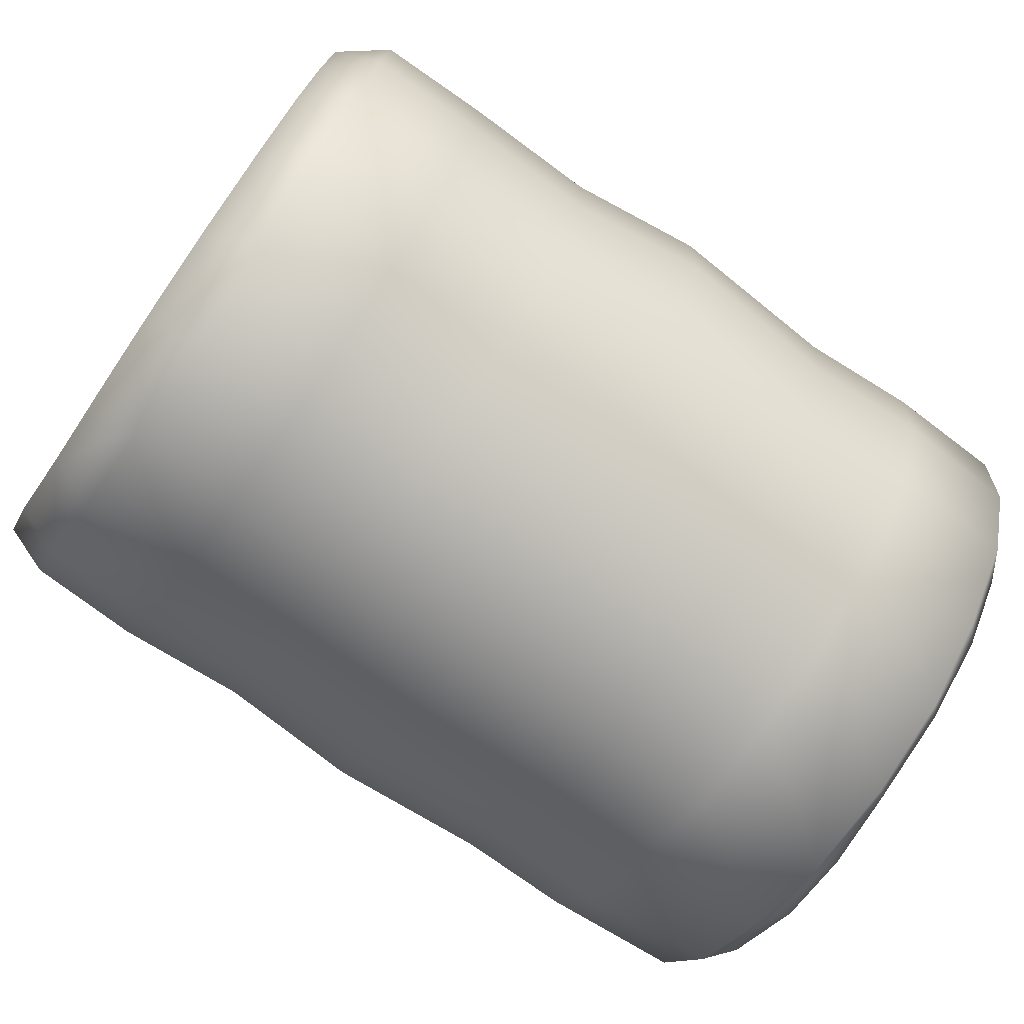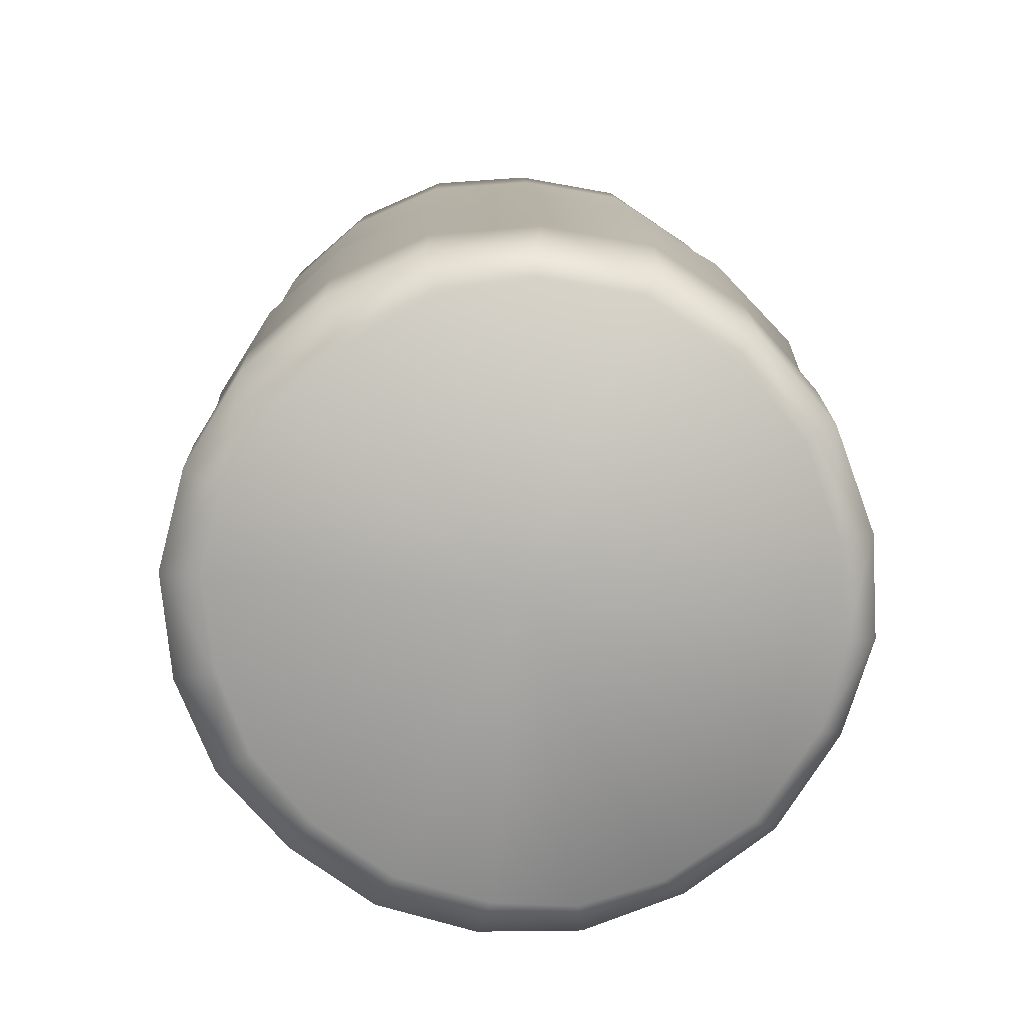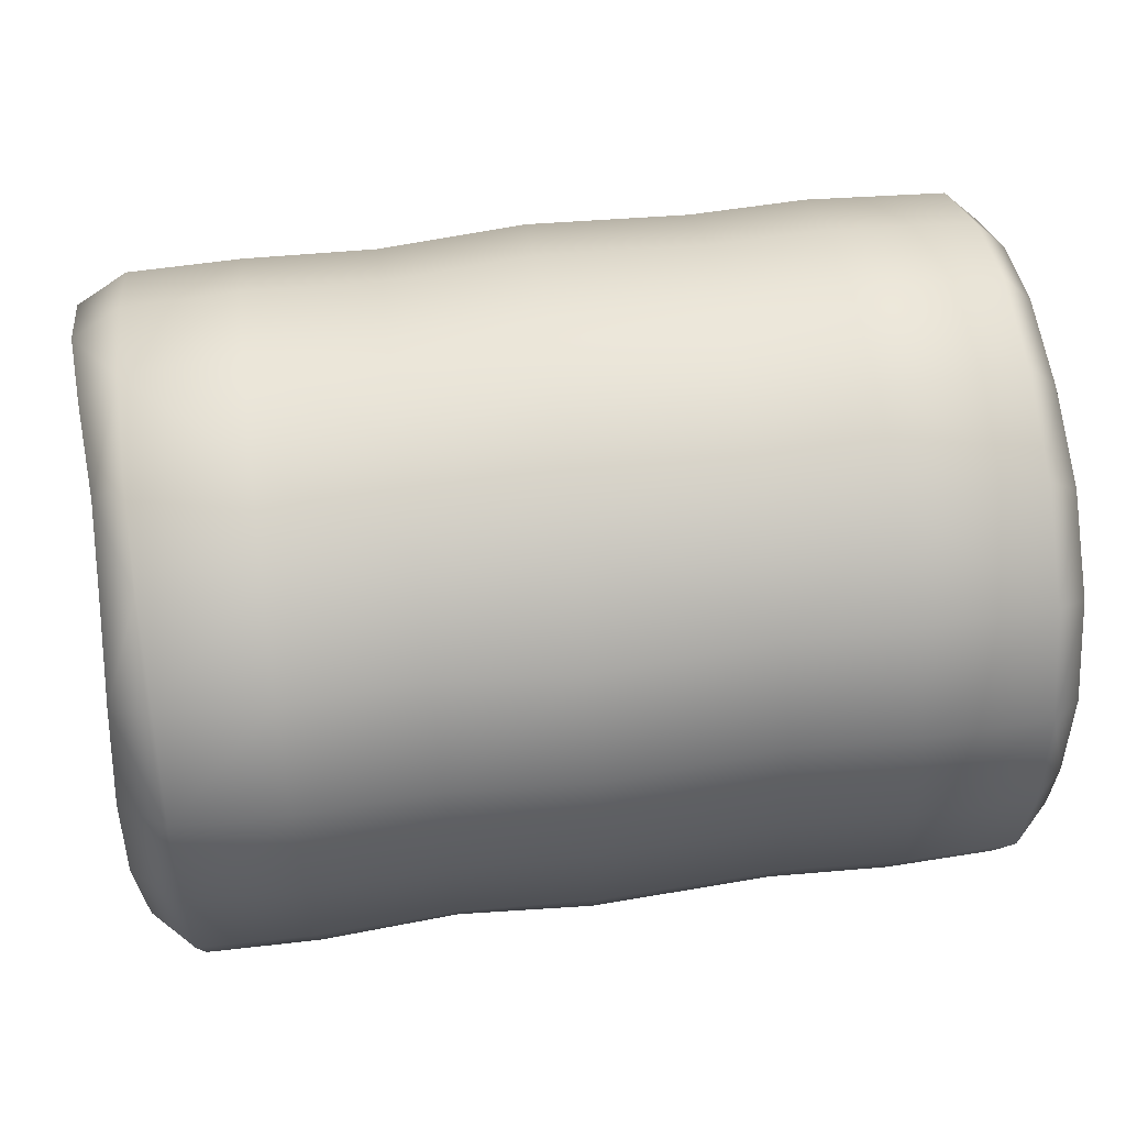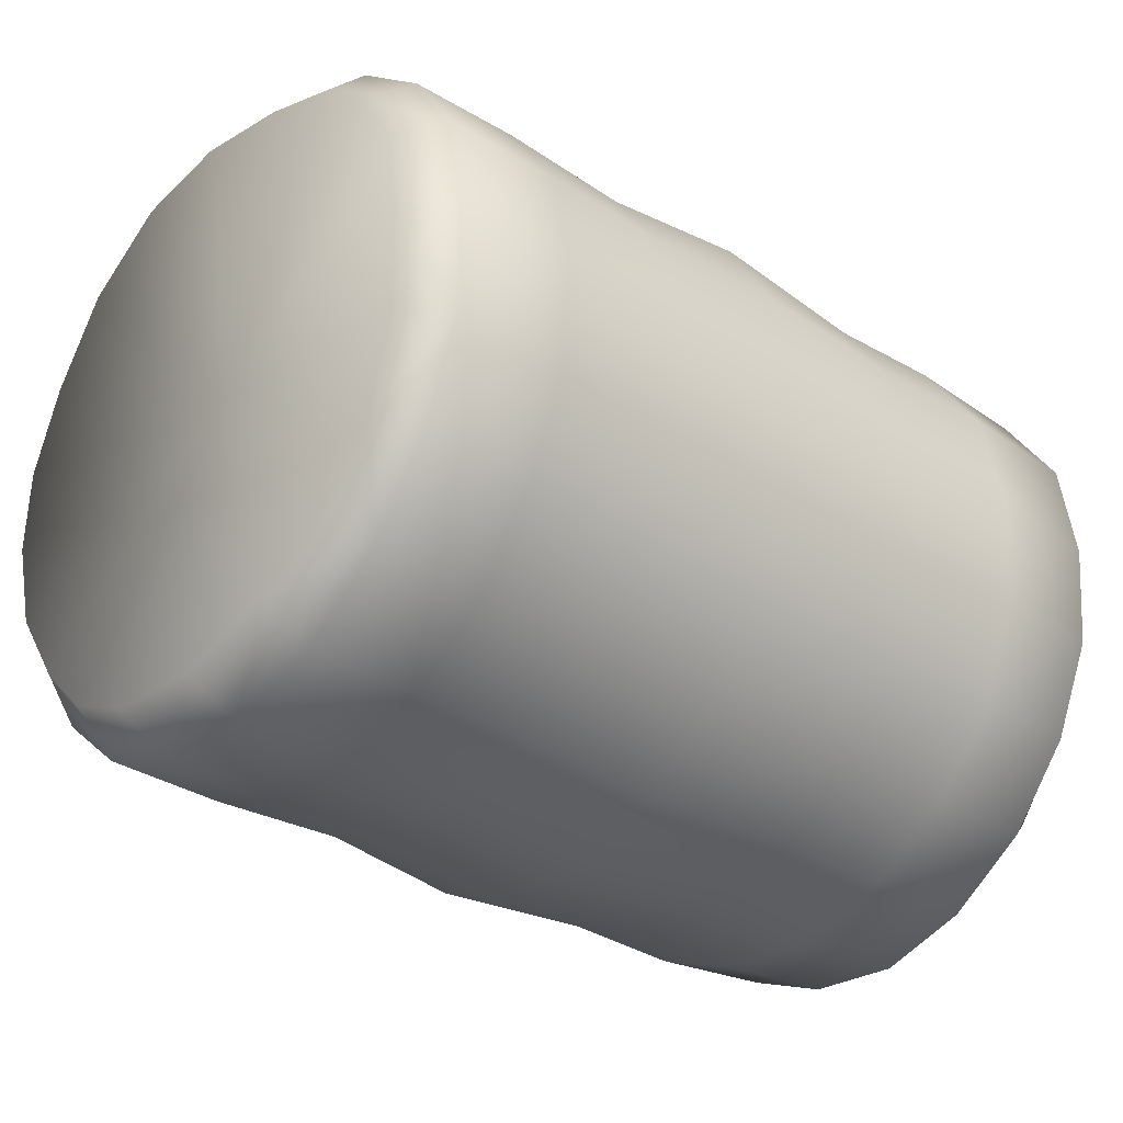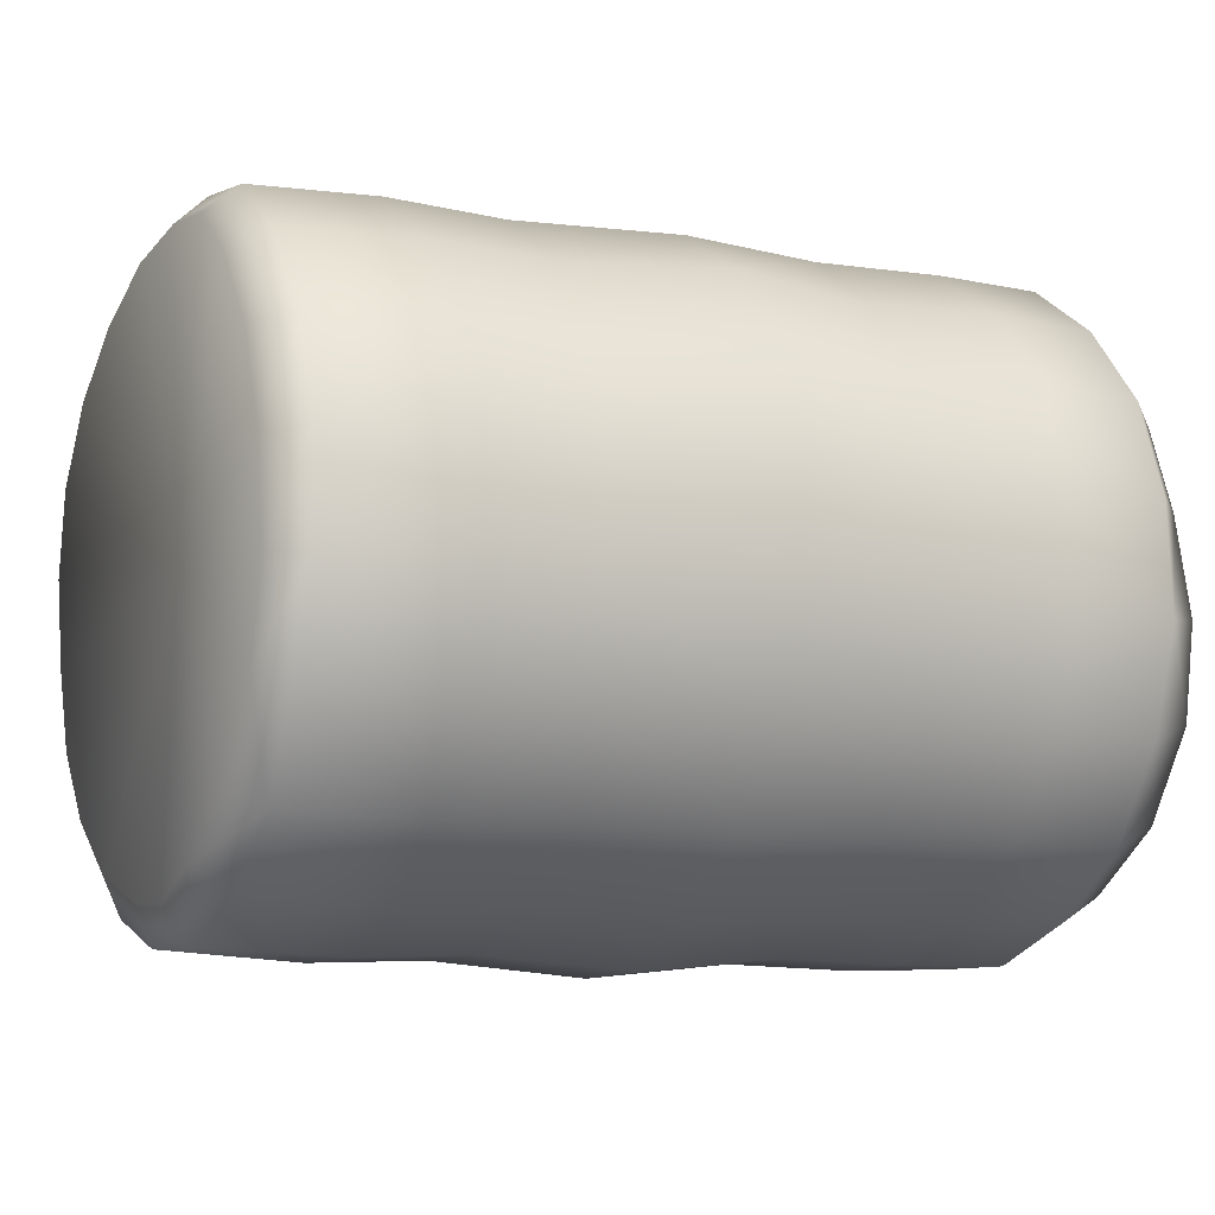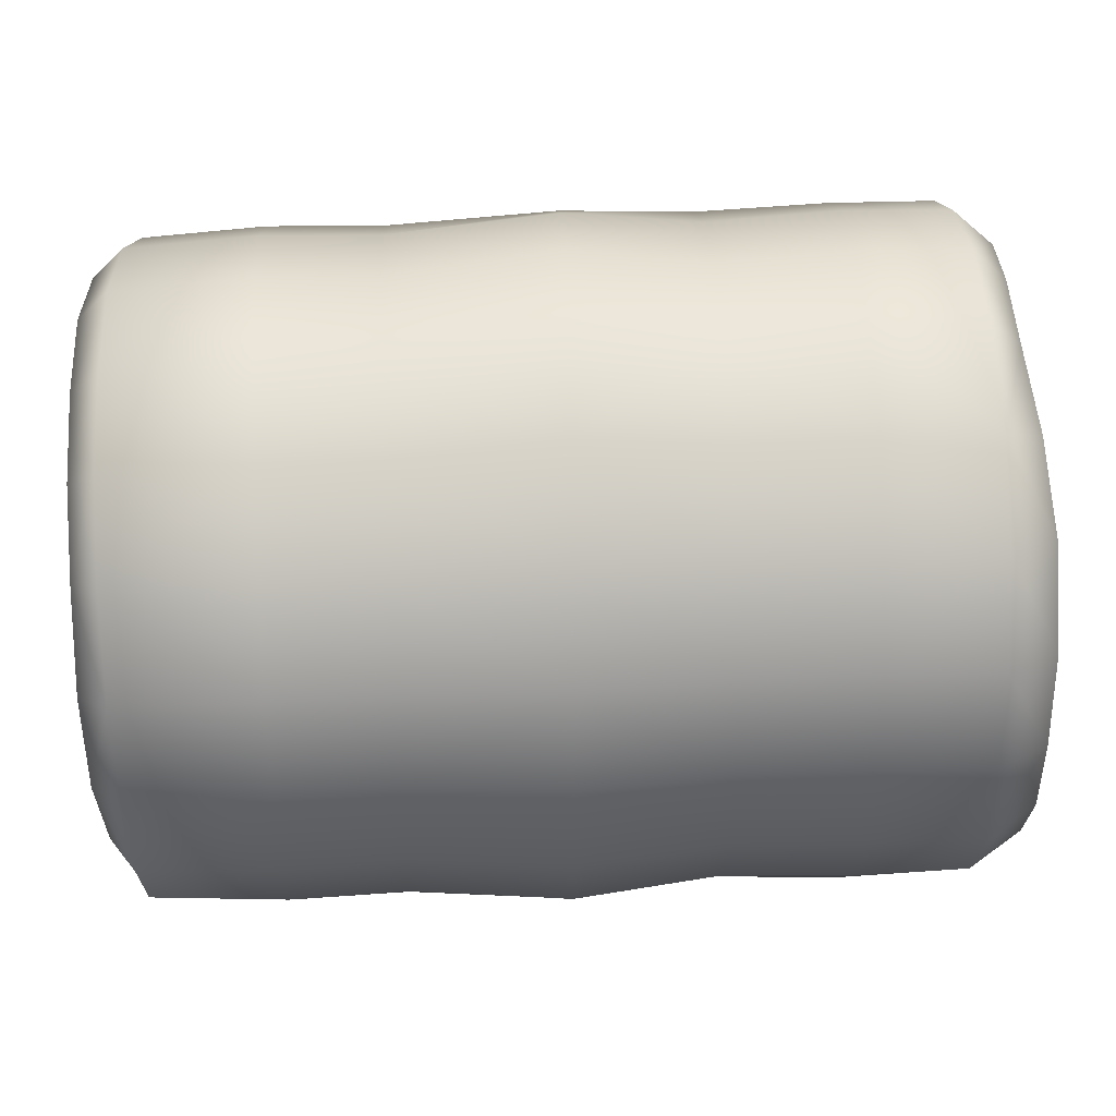
<metadata>
{"format":"obj","ext":"obj","renderer":"f3d","projection":"perspective","resolution":1024,"background":"white","views":[{"elev":-75.0,"azim":145.5,"up":"+Y"},{"elev":12.5,"azim":-91.2,"up":"+Y"},{"elev":55.6,"azim":171.8,"up":"+Z"},{"elev":-32.5,"azim":139.1,"up":"+Z"},{"elev":-8.6,"azim":-26.0,"up":"+Y"},{"elev":68.6,"azim":-2.8,"up":"+Z"}]}
</metadata>
<code>
v  0.008859 -2.634 1.494
v  -0.01895 -3.059 -0.3686
v  -0.0257 -2.324 -2.028
v  0.01753 -0.6662 -3.062
v  0.06667 1.184 -2.849
v  0.1135 2.59 -1.647
v  0.1416 3.045 0.1638
v  0.1425 2.426 1.993
v  0.1097 0.7527 3.083
v  0.05702 -1.211 2.795
v  1.317 -2.553 1.485
v  1.28 -2.931 -0.2949
v  1.255 -2.213 -1.951
v  1.251 -0.6785 -2.919
v  1.272 1.132 -2.738
v  1.307 2.539 -1.574
v  1.345 3.013 0.2247
v  1.371 2.292 1.964
v  1.374 0.6699 2.924
v  1.353 -1.181 2.709
v  2.476 -2.577 1.501
v  2.444 -2.976 -0.3157
v  2.436 -2.252 -2.023
v  2.453 -0.6579 -2.956
v  2.49 1.17 -2.785
v  2.532 2.597 -1.609
v  2.565 3.037 0.209
v  2.575 2.342 1.971
v  2.557 0.7066 2.955
v  2.518 -1.187 2.77
v  -1.417 -2.55 1.483
v  -1.462 -2.926 -0.3029
v  -1.505 -2.217 -1.972
v  -1.531 -0.6668 -2.927
v  -1.53 1.149 -2.757
v  -1.502 2.56 -1.585
v  -1.457 3.006 0.2169
v  -1.412 2.304 1.958
v  -1.386 0.6811 2.912
v  -1.388 -1.178 2.723
v  -2.442 -2.571 1.49
v  -2.492 -2.954 -0.3267
v  -2.546 -2.214 -2.009
v  -2.585 -0.6504 -2.974
v  -2.594 1.186 -2.807
v  -2.57 2.601 -1.614
v  -2.521 3.059 0.2012
v  -2.465 2.349 1.958
v  -2.424 0.7175 2.952
v  -2.416 -1.177 2.754
v  3.478 -2.596 1.479
v  3.469 -2.956 -0.3603
v  3.494 -2.199 -2.04
v  3.497 -0.6263 -2.963
v  3.476 1.174 -2.783
v  3.541 2.595 -1.565
v  3.56 3.016 0.1966
v  3.53 2.295 1.992
v  3.549 0.7288 2.89
v  3.52 -1.206 2.714
v  -3.678 -2.541 1.4
v  -3.719 -2.86 -0.3826
v  -3.72 -2.086 -1.968
v  -3.688 -0.6008 -2.906
v  -3.627 1.184 -2.778
v  -3.561 2.578 -1.608
v  -3.57 3.023 0.1362
v  -3.655 2.3 1.926
v  -3.667 0.6167 2.924
v  -3.685 -1.123 2.704
v  3.894 2.052 1.767
v  3.832 0.6654 2.632
v  3.938 -1.053 2.571
v  3.923 -2.378 1.332
v  3.932 -2.671 -0.2318
v  3.928 -1.916 -1.806
v  3.91 -0.7523 -2.63
v  3.883 1.101 -2.475
v  3.843 2.273 -1.461
v  3.963 2.658 0.2089
v  3.691 0.1282 0.03838
v  -3.933 -1.01 2.487
v  -3.962 -2.312 1.2
v  -3.892 -2.526 -0.2528
v  -3.94 -1.788 -1.753
v  -3.939 -0.4662 -2.521
v  -3.963 1.091 -2.457
v  -3.92 2.285 -1.369
v  -3.845 2.764 0.1201
v  -3.944 2.126 1.718
v  -3.951 0.6169 2.596
v  -3.695 0.1051 -0.000611
v  3.944 2.512 1.053
v  3.545 2.841 1.175
v  2.574 2.871 1.165
v  1.361 2.836 1.17
v  0.1474 2.919 1.15
v  -1.433 2.836 1.163
v  -2.492 2.886 1.154
v  -3.612 2.848 1.109
v  -3.886 2.622 0.9866
v  3.902 2.605 -0.6756
v  3.558 2.953 -0.7368
v  2.551 2.971 -0.7571
v  1.326 2.931 -0.7307
v  0.1307 2.963 -0.7978
v  -1.481 2.937 -0.7401
v  -2.548 2.984 -0.7621
v  -3.553 2.949 -0.7894
v  -3.872 2.648 -0.6674
v  3.846 1.424 2.325
v  3.54 1.581 2.587
v  2.569 1.599 2.619
v  1.376 1.551 2.599
v  0.1299 1.674 2.714
v  -1.395 1.565 2.588
v  -2.441 1.607 2.611
v  -3.667 1.533 2.588
v  -3.959 1.438 2.293
v  3.884 -0.2231 2.761
v  3.54 -0.2715 2.972
v  2.539 -0.2733 3.034
v  1.366 -0.287 2.981
v  0.08418 -0.2621 3.121
v  -1.382 -0.2809 2.984
v  -2.415 -0.2617 3.024
v  -3.677 -0.2841 2.97
v  -3.939 -0.229 2.691
v  3.94 -1.841 2.073
v  3.496 -2.026 2.213
v  2.496 -2.005 2.251
v  1.336 -1.987 2.207
v  0.03083 -2.045 2.255
v  -1.399 -1.986 2.216
v  -2.425 -1.997 2.236
v  -3.679 -1.963 2.167
v  -3.954 -1.793 1.961
v  3.925 -2.667 0.5632
v  3.468 -2.944 0.5793
v  2.457 -2.939 0.6132
v  1.297 -2.903 0.6159
v  -0.00824 -3.017 0.5837
v  -1.439 -2.898 0.6106
v  -2.465 -2.927 0.6015
v  -3.698 -2.865 0.5245
v  -3.924 -2.548 0.483
v  3.933 -2.419 -1.084
v  3.482 -2.719 -1.28
v  2.436 -2.76 -1.249
v  1.265 -2.711 -1.197
v  -0.02762 -2.833 -1.273
v  -1.485 -2.712 -1.213
v  -2.52 -2.726 -1.244
v  -3.726 -2.602 -1.247
v  -3.91 -2.28 -1.076
v  3.92 -1.387 -2.331
v  3.499 -1.481 -2.649
v  2.441 -1.527 -2.64
v  1.25 -1.516 -2.583
v  -0.008231 -1.569 -2.707
v  -1.522 -1.514 -2.598
v  -2.57 -1.503 -2.64
v  -3.708 -1.407 -2.573
v  -3.942 -1.183 -2.251
v  3.898 0.1986 -2.728
v  3.48 0.3026 -3.03
v  2.47 0.2832 -3.028
v  1.259 0.2518 -2.989
v  0.0423 0.2864 -3.121
v  -1.535 0.2673 -3.002
v  -2.595 0.2945 -3.054
v  -3.659 0.3164 -3.003
v  -3.954 0.3394 -2.629
v  3.852 1.765 -2.056
v  3.505 1.977 -2.279
v  2.512 1.974 -2.302
v  1.288 1.921 -2.257
v  0.09127 1.977 -2.349
v  -1.519 1.944 -2.275
v  -2.586 1.983 -2.315
v  -3.59 1.969 -2.298
v  -3.952 1.761 -2.007
g SM_Bandage_01
f -13 -14 -179 -149
f -69 -68 -174 -164
f -165 -69 -70 -155
f -86 -87 -166 -176
f -166 -87 -88 -156
f -77 -78 -167 -177
f -78 -79 -157 -167
f -5 -6 -168 -178
f -6 -7 -158 -168
f -14 -15 -169 -179
f -15 -16 -159 -169
f -23 -24 -170 -180
f -24 -25 -160 -170
f -181 -32 -33 -171
f -33 -34 -161 -171
f -182 -41 -42 -172
f -172 -42 -43 -162
f -163 -60 -59 -173
f -153 -61 -60 -163
f -173 -50 -51 -163
f -163 -51 -52 -153
f -50 -49 -152 -182
f -144 -58 -59 -174
f -58 -57 -133 -143
f -152 -49 -48 -142
f -41 -40 -151 -181
f -151 -40 -39 -141
f -180 -32 -31 -150
f -150 -22 -23 -180
f -150 -31 -30 -140
f -149 -22 -21 -139
f -148 -13 -12 -138
f -5 -4 -147 -177
f -4 -3 -137 -147
f -176 -77 -76 -146
f -76 -75 -136 -146
f -86 -85 -145 -175
f -85 -84 -135 -145
f -145 -67 -68 -175
f -66 -67 -145 -135
f -8 -7 -157 -127
f -80 -79 -156 -126
f -89 -88 -155 -125
f -124 -71 -70 -154
f -62 -61 -153 -123
f -53 -52 -162 -132
f -44 -43 -161 -131
f -35 -34 -160 -130
f -26 -25 -159 -129
f -16 -17 -129 -159
f -71 -72 -112 -125
f -89 -90 -103 -126
f -80 -81 -104 -127
f -8 -9 -105 -128
f -26 -27 -107 -130
f -129 -17 -18 -106
f -131 -35 -36 -108
f -27 -106 -102 -107
f -44 -45 -109 -132
f -90 -112 -102 -103
f -18 -105 -102 -106
f -102 -111 -63 -110
f -110 -63 -62 -123
f -123 -53 -54 -110
f -54 -109 -102 -110
f -81 -103 -102 -104
f -9 -104 -102 -105
f -36 -107 -102 -108
f -45 -108 -102 -109
f -75 -74 -116 -136
f -84 -83 -115 -135
f -134 -66 -65 -114
f -57 -56 -113 -133
f -141 -39 -38 -121
f -142 -48 -47 -122
f -140 -30 -29 -120
f -139 -21 -20 -119
f -12 -11 -118 -138
f -2 -3 -138 -118
f -74 -73 -94 -116
f -83 -82 -93 -115
f -65 -64 -92 -114
f -96 -1 -2 -118
f -97 -10 -11 -119
f -98 -19 -20 -120
f -91 -96 -10 -97
f -38 -37 -99 -121
f -99 -28 -29 -121
f -91 -95 -1 -96
f -91 -97 -19 -98
f -91 -100 -46 -101
f -101 -46 -47 -113
f -56 -55 -101 -113
f -55 -92 -91 -101
f -73 -95 -91 -94
f -82 -94 -91 -93
f -64 -93 -91 -92
f -91 -98 -28 -99
f -175 -165 -87 -86
f -165 -155 -88 -87
f -86 -176 -146 -85
f -146 -136 -84 -85
f -126 -156 -88 -89
f -89 -125 -112 -90
f -136 -116 -83 -84
f -83 -116 -94 -82
f -176 -166 -78 -77
f -166 -156 -79 -78
f -77 -177 -147 -76
f -147 -137 -75 -76
f -127 -157 -79 -80
f -80 -126 -103 -81
f -137 -117 -74 -75
f -74 -117 -95 -73
f -102 -112 -72 -111
f -91 -99 -37 -100
f -165 -175 -68 -69
f -69 -164 -154 -70
f -144 -174 -68 -67
f -134 -144 -67 -66
f -125 -155 -70 -71
f -71 -124 -111 -72
f -66 -135 -115 -65
f -115 -93 -64 -65
f -164 -174 -59 -60
f -61 -154 -164 -60
f -58 -143 -173 -59
f -144 -134 -57 -58
f -62 -124 -154 -61
f -111 -124 -62 -63
f -57 -134 -114 -56
f -114 -92 -55 -56
f -50 -182 -172 -51
f -51 -172 -162 -52
f -50 -173 -143 -49
f -143 -133 -48 -49
f -123 -153 -52 -53
f -53 -132 -109 -54
f -48 -133 -113 -47
f -100 -122 -47 -46
f -41 -181 -171 -42
f -171 -161 -43 -42
f -182 -152 -40 -41
f -40 -152 -142 -39
f -132 -162 -43 -44
f -44 -131 -108 -45
f -39 -142 -122 -38
f -38 -122 -100 -37
f -32 -180 -170 -33
f -170 -160 -34 -33
f -32 -181 -151 -31
f -31 -151 -141 -30
f -131 -161 -34 -35
f -35 -130 -107 -36
f -30 -141 -121 -29
f -98 -120 -29 -28
f -23 -179 -169 -24
f -169 -159 -25 -24
f -149 -179 -23 -22
f -22 -150 -140 -21
f -130 -160 -25 -26
f -26 -129 -106 -27
f -21 -140 -120 -20
f -97 -119 -20 -19
f -148 -178 -14 -13
f -14 -178 -168 -15
f -168 -158 -16 -15
f -13 -149 -139 -12
f -158 -128 -17 -16
f -17 -128 -105 -18
f -12 -139 -119 -11
f -96 -118 -11 -10
f -177 -167 -6 -5
f -167 -157 -7 -6
f -178 -148 -4 -5
f -148 -138 -3 -4
f -128 -158 -7 -8
f -8 -127 -104 -9
f -117 -137 -3 -2
f -95 -117 -2 -1

</code>
